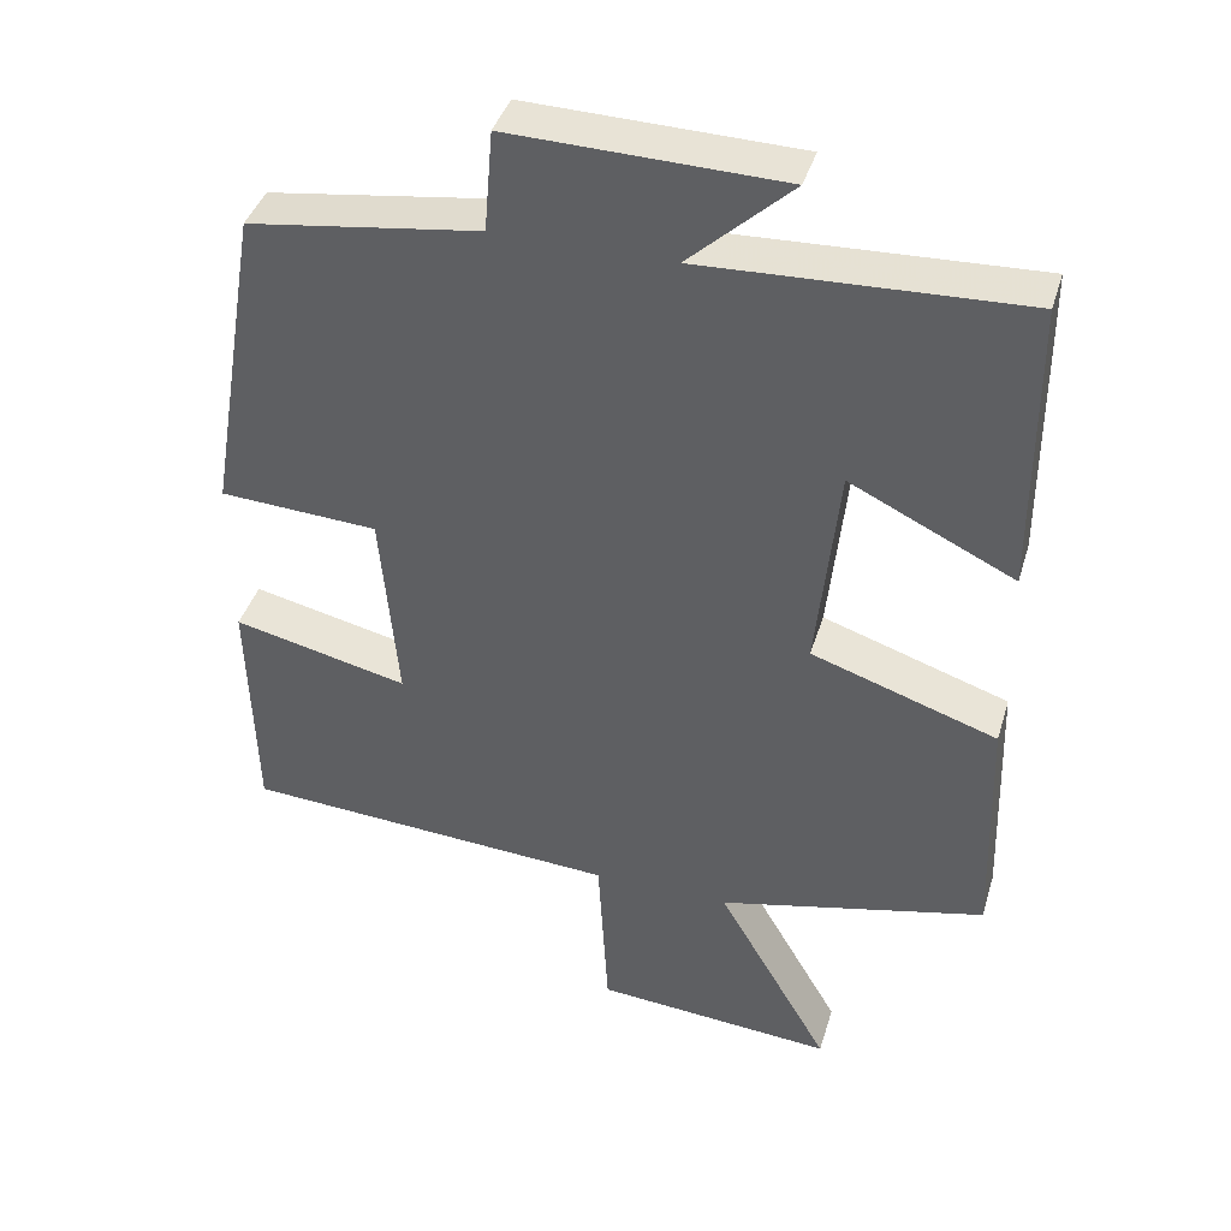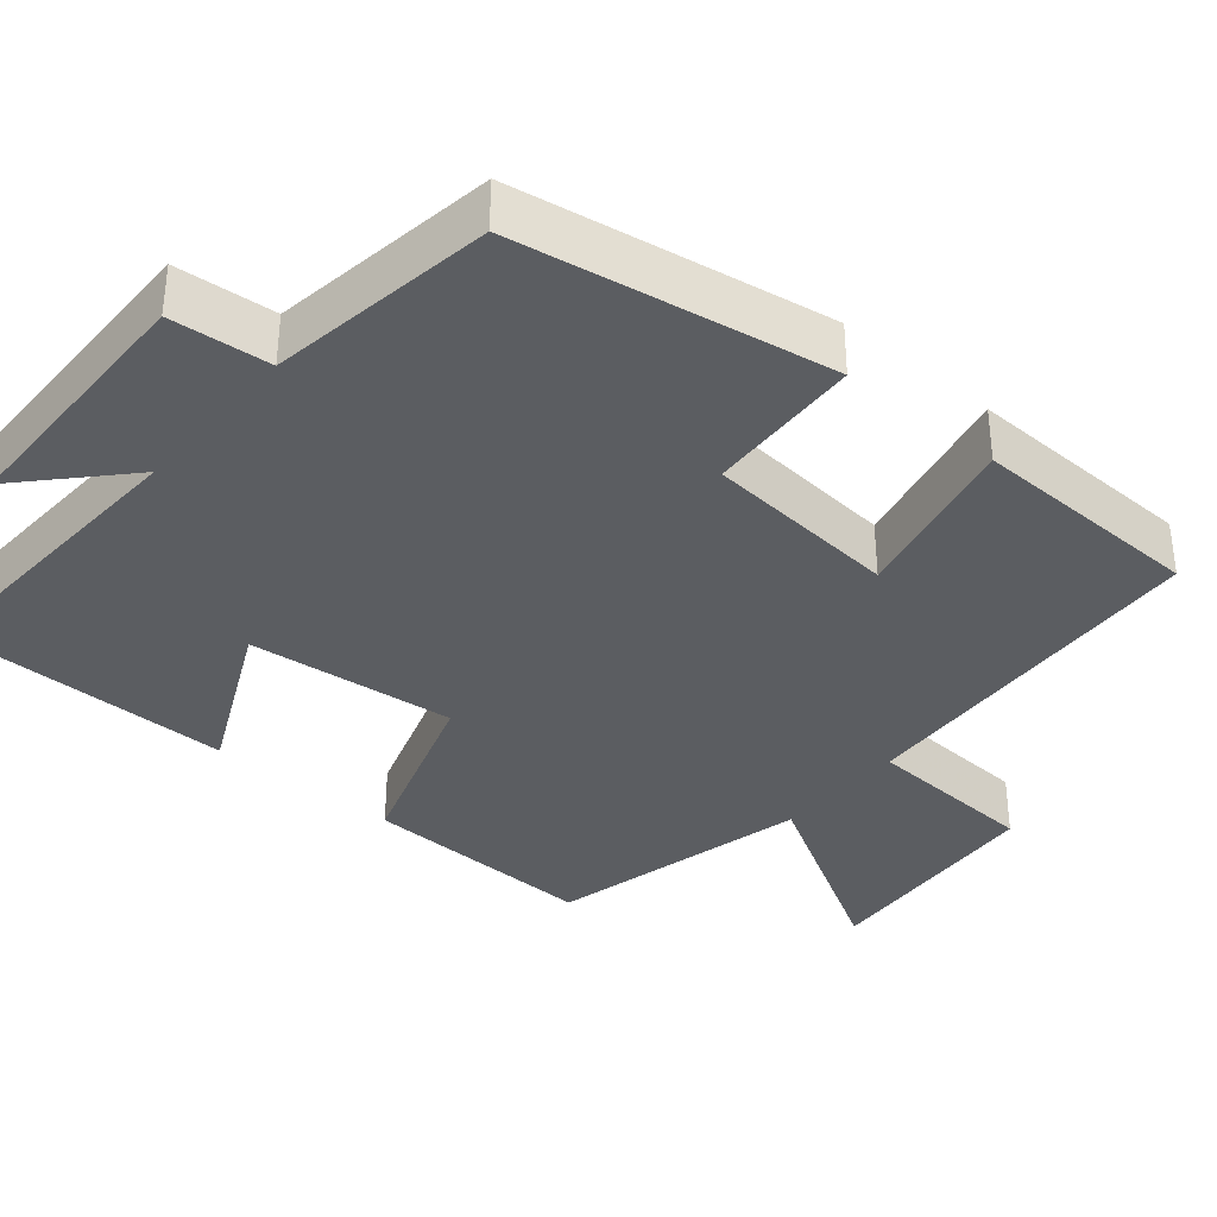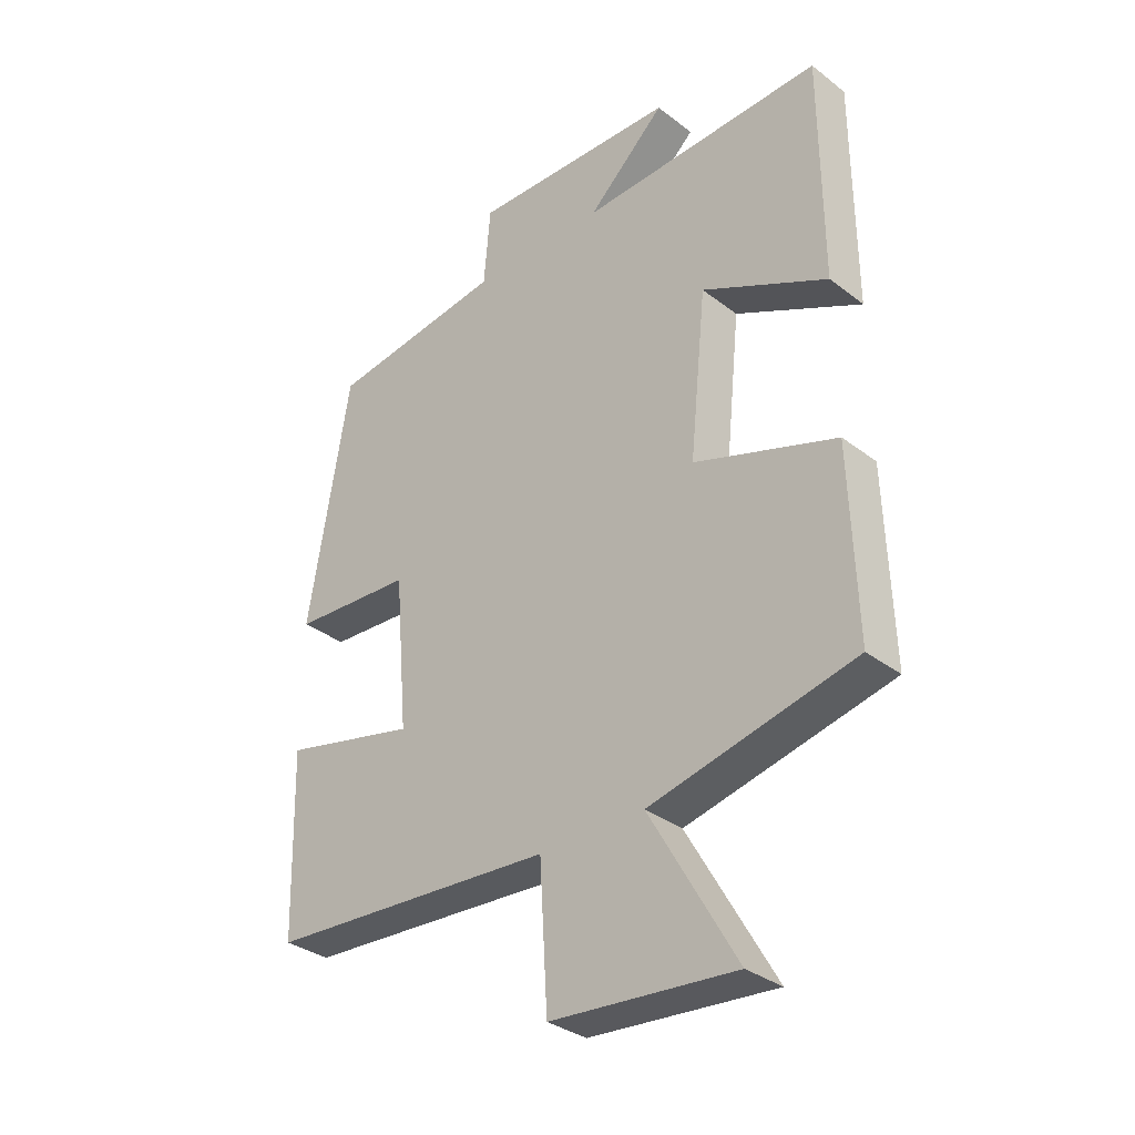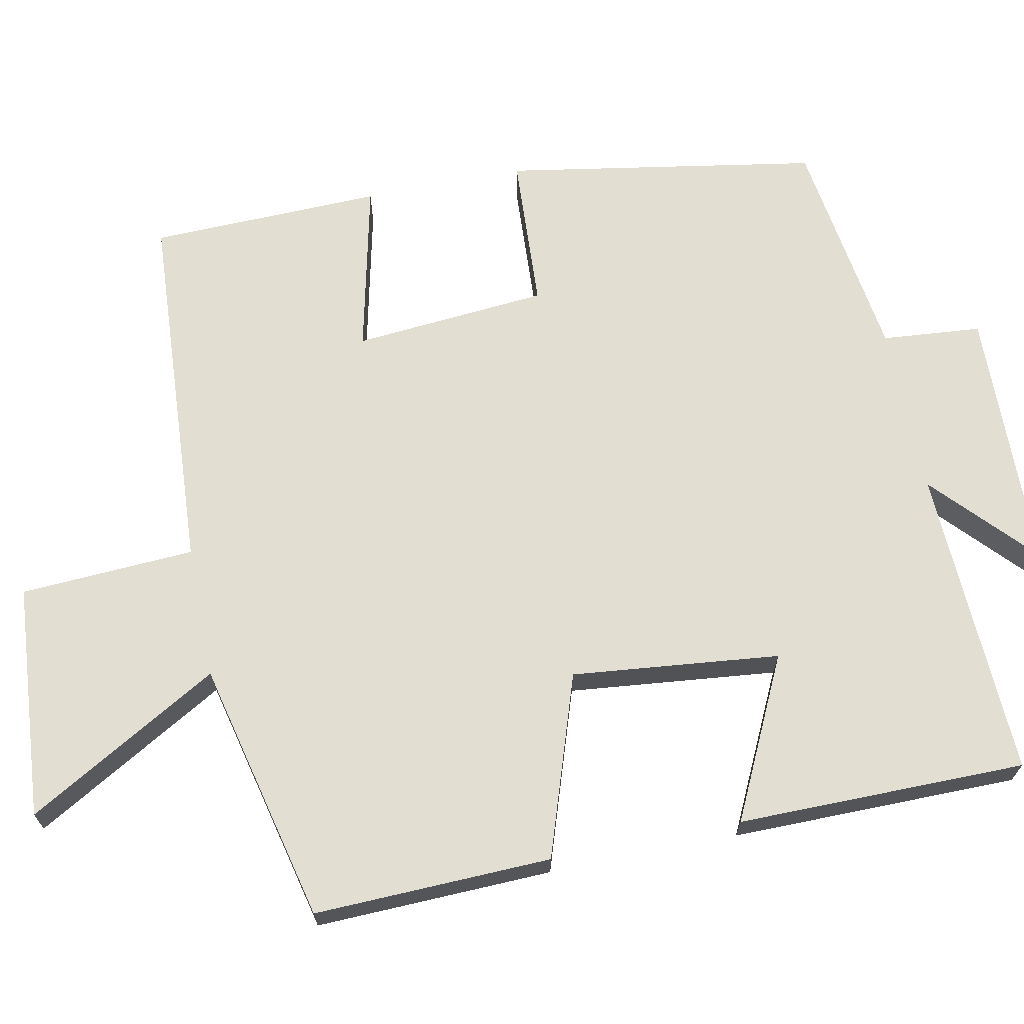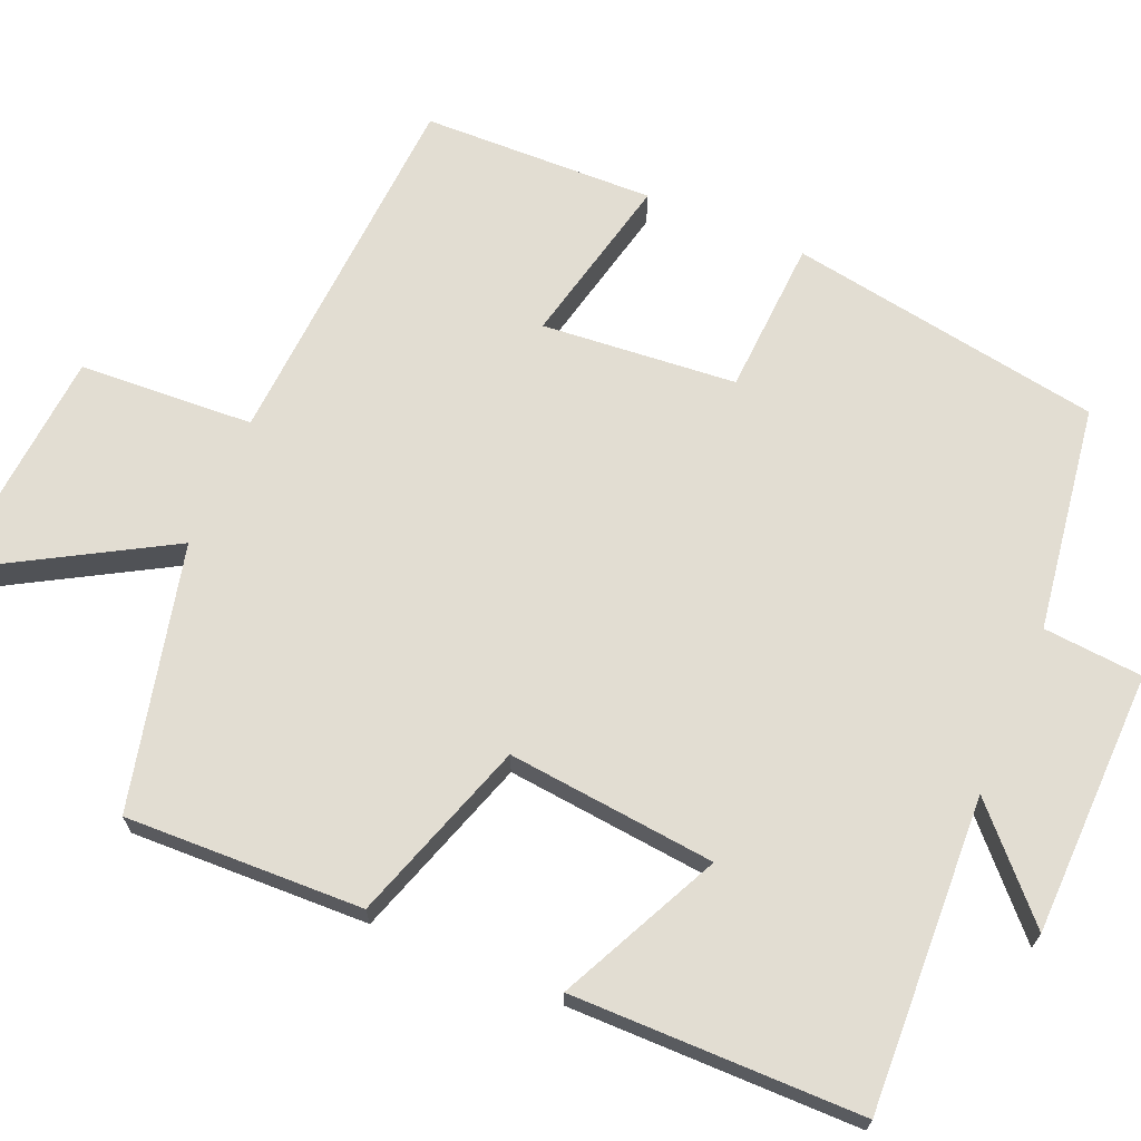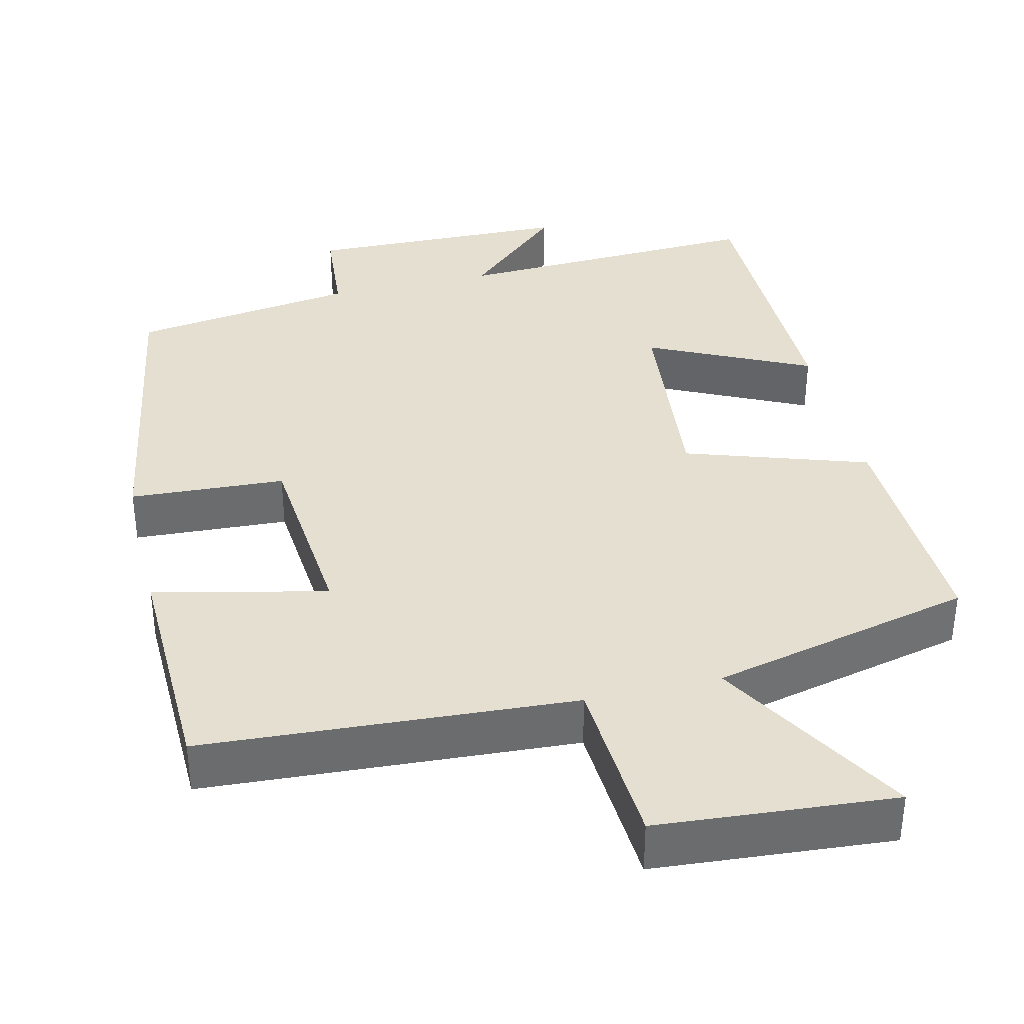
<metadata>
{"format":"obj","ext":"obj","renderer":"f3d","projection":"perspective","resolution":1024,"background":"white","views":[{"elev":40.8,"azim":-163.5,"up":"+Z"},{"elev":-35.8,"azim":49.8,"up":"+Y"},{"elev":-33.0,"azim":-136.5,"up":"+Z"},{"elev":67.9,"azim":-101.3,"up":"+Y"},{"elev":68.3,"azim":-67.0,"up":"+Y"},{"elev":36.8,"azim":166.6,"up":"+Y"}]}
</metadata>
<code>
v 0.431 0.07 0.457
v 0.5 0.07 0.047
v 0.297 0.07 0.036
v 0.275 0.07 -0.218
v 0.5 0.07 -0.167
v 0.492 0.07 -0.471
v 0.009 0.07 -0.5
v -0.004 0.07 -0.728
v -0.312 0.07 -0.752
v -0.167 0.07 -0.5
v -0.51 0.07 -0.419
v -0.5 0.07 -0.109
v -0.262 0.07 -0.03
v -0.29 0.07 0.242
v -0.5 0.07 0.141
v -0.498 0.07 0.518
v -0.09 0.07 0.5
v -0.221 0.07 0.622
v 0.125 0.07 0.63
v 0.136 0.07 0.5
v 0.431 0 0.457
v 0.5 0 0.047
v 0.297 0 0.036
v 0.275 0 -0.218
v 0.5 0 -0.167
v 0.492 0 -0.471
v 0.009 0 -0.5
v -0.004 0 -0.728
v -0.312 0 -0.752
v -0.167 0 -0.5
v -0.51 0 -0.419
v -0.5 0 -0.109
v -0.262 0 -0.03
v -0.29 0 0.242
v -0.5 0 0.141
v -0.498 0 0.518
v -0.09 0 0.5
v -0.221 0 0.622
v 0.125 0 0.63
v 0.136 0 0.5
f 17 18 19 20
f 17 20 1 2
f 14 15 16 17
f 13 14 17
f 10 11 12 13
f 10 13 17
f 7 8 9 10
f 4 5 6 7
f 3 4 7 10
f 17 2 3
f 3 10 17
f 40 39 38 37
f 22 21 40 37
f 37 36 35 34
f 37 34 33
f 33 32 31 30
f 37 33 30
f 30 29 28 27
f 27 26 25 24
f 30 27 24 23
f 23 22 37
f 37 30 23
f 1 21 22 2
f 2 22 23 3
f 3 23 24 4
f 4 24 25 5
f 5 25 26 6
f 6 26 27 7
f 7 27 28 8
f 8 28 29 9
f 9 29 30 10
f 10 30 31 11
f 11 31 32 12
f 12 32 33 13
f 13 33 34 14
f 14 34 35 15
f 15 35 36 16
f 16 36 37 17
f 17 37 38 18
f 18 38 39 19
f 19 39 40 20
f 20 40 21 1

</code>
